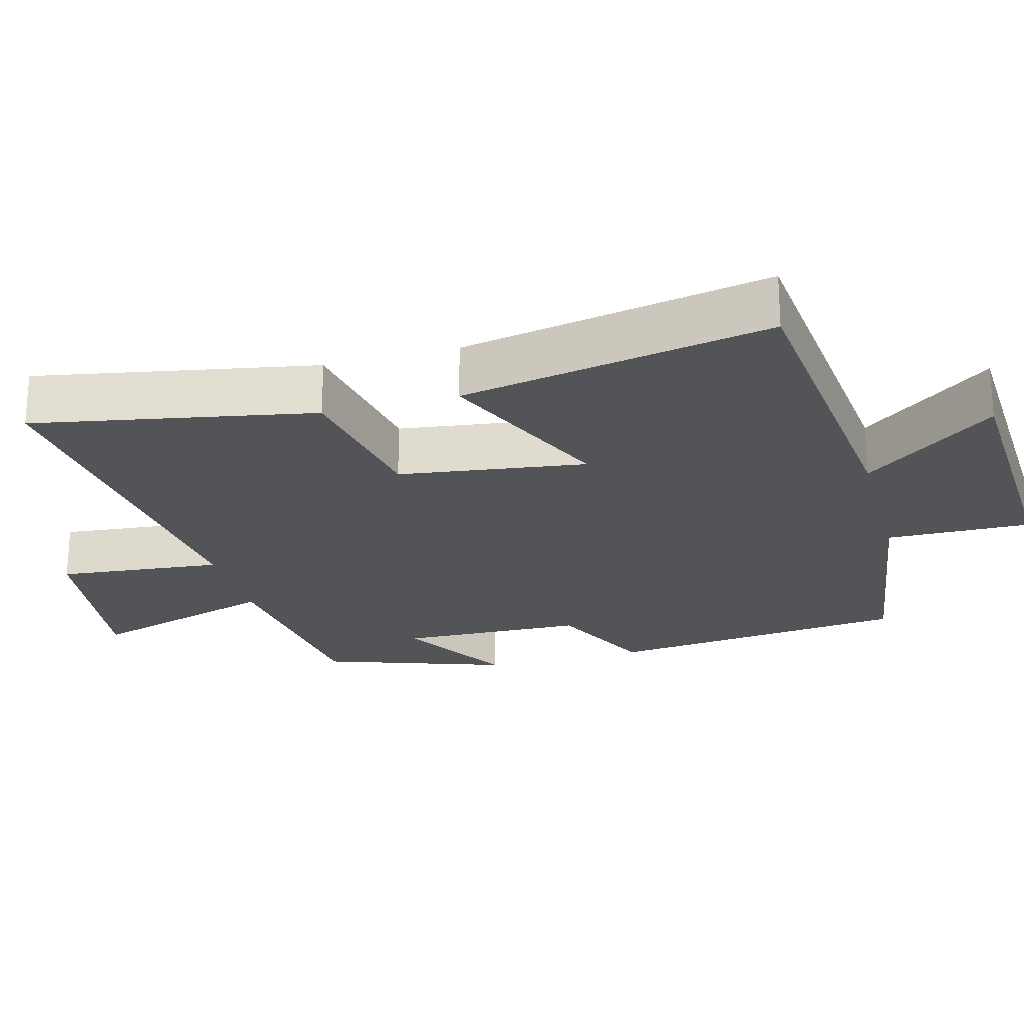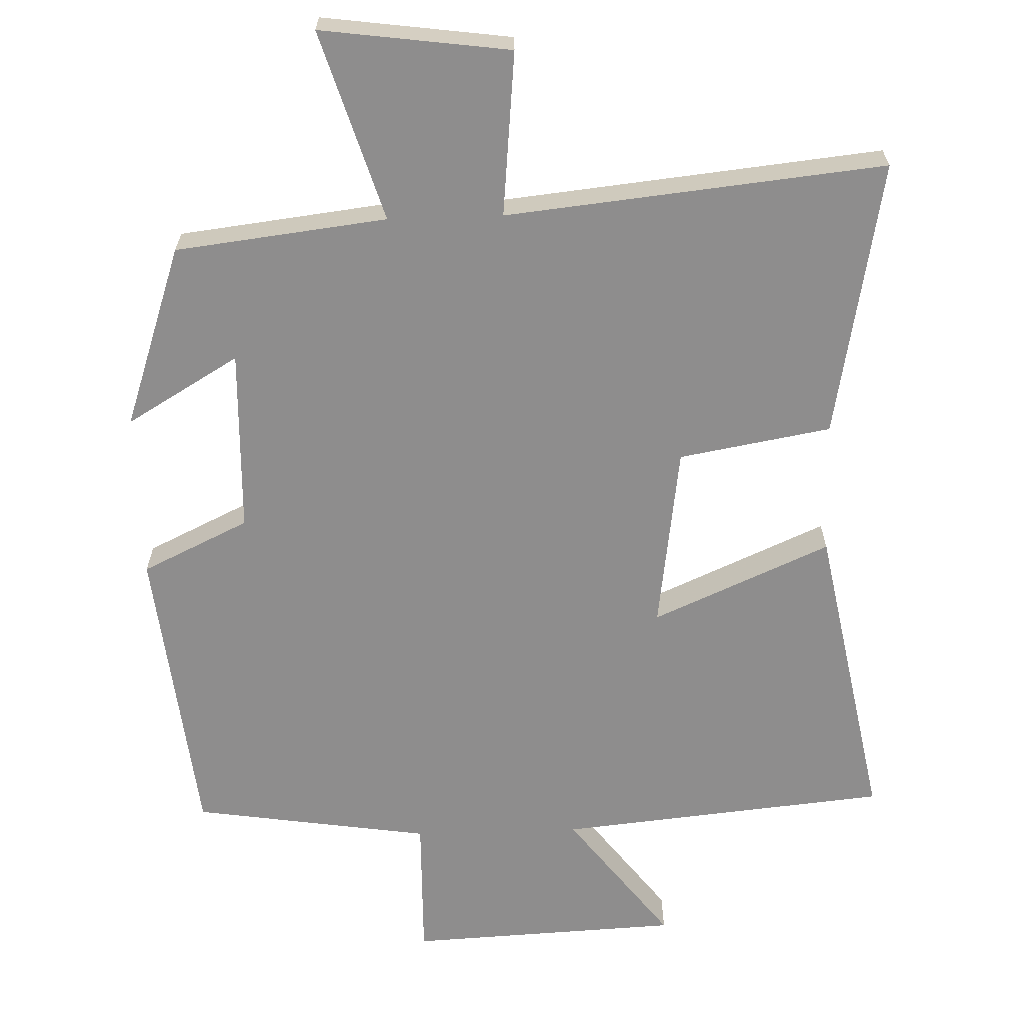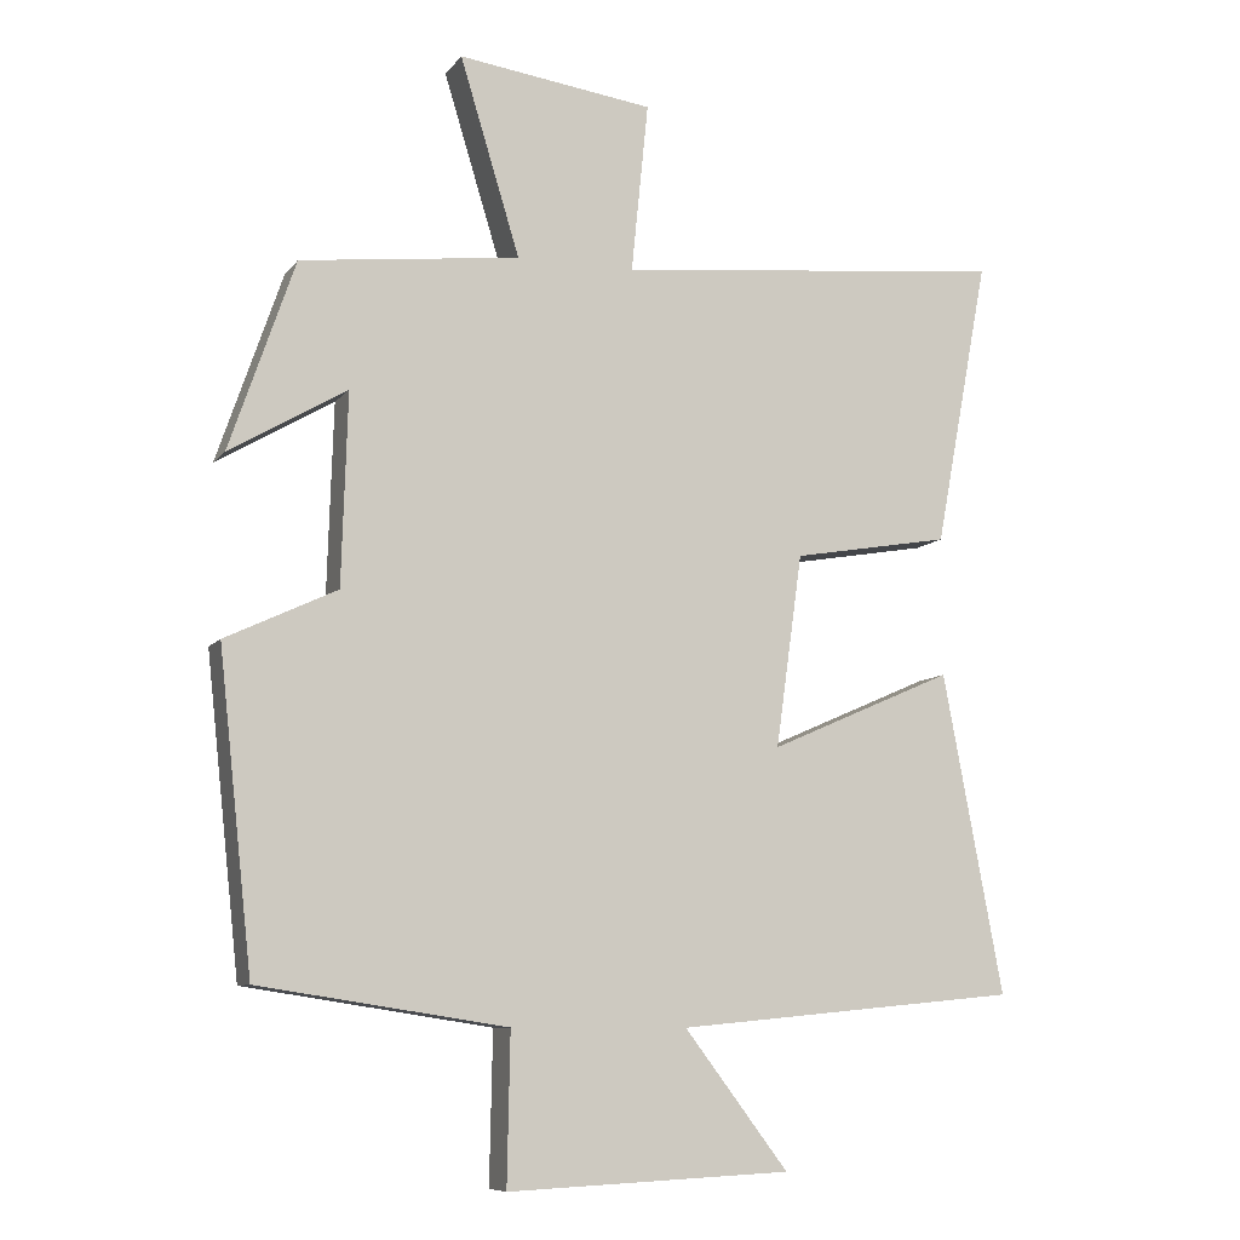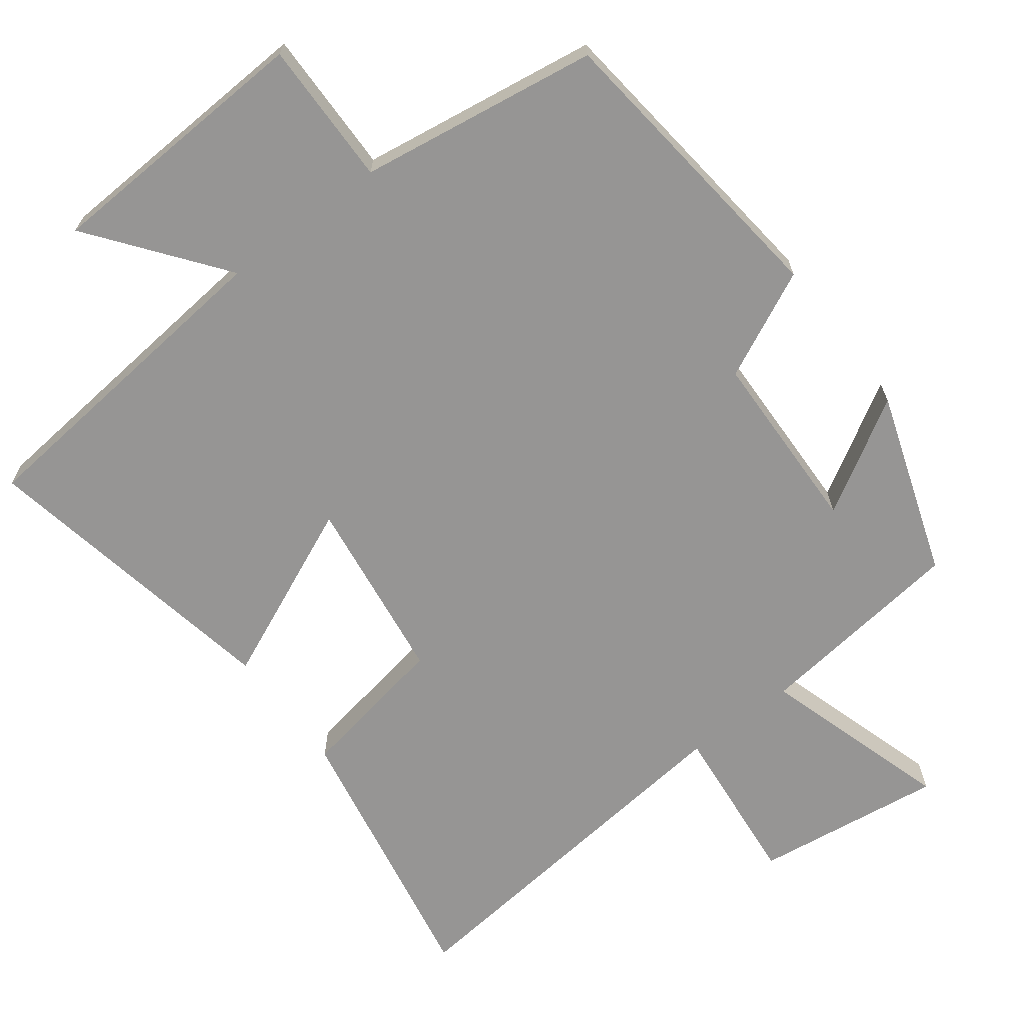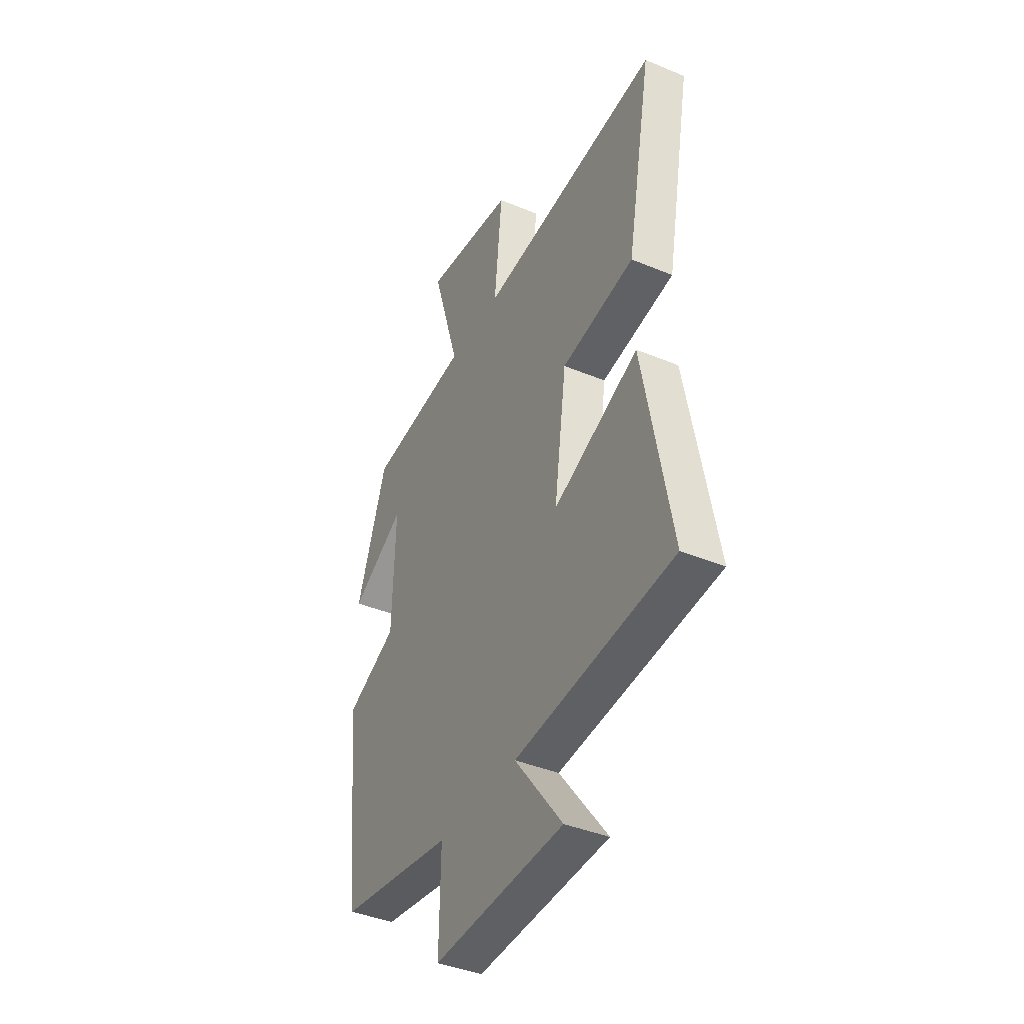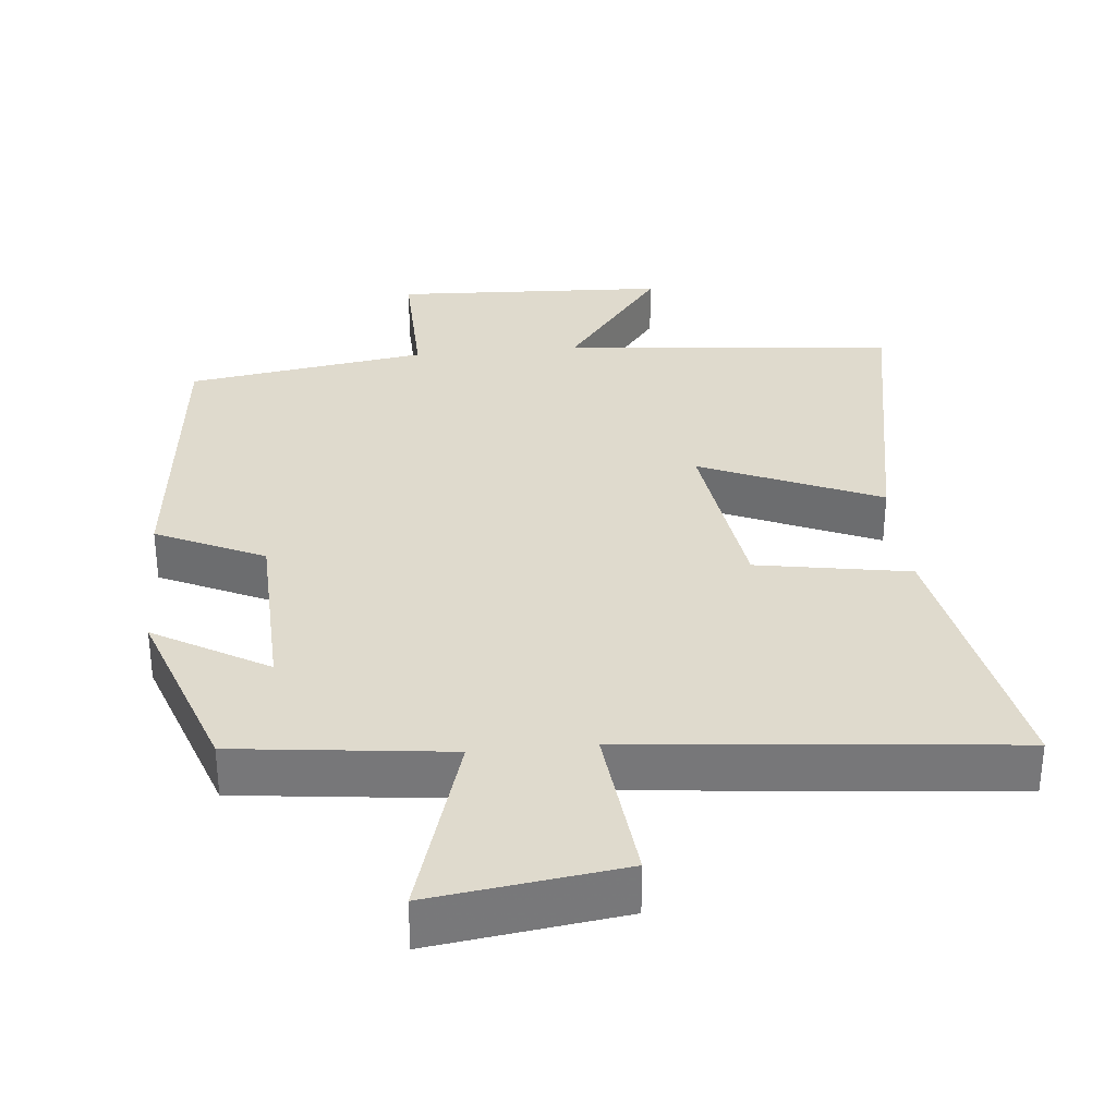
<metadata>
{"format":"obj","ext":"obj","renderer":"f3d","projection":"perspective","resolution":1024,"background":"white","views":[{"elev":-23.4,"azim":105.3,"up":"+Y"},{"elev":-64.7,"azim":1.9,"up":"+Y"},{"elev":-8.9,"azim":-21.0,"up":"+Z"},{"elev":-67.5,"azim":-142.7,"up":"+Y"},{"elev":-40.3,"azim":62.9,"up":"+Z"},{"elev":32.7,"azim":-5.6,"up":"+Y"}]}
</metadata>
<code>
v 0.581 0.07 -0.455
v 0.118 0.07 -0.5
v 0.258 0.07 -0.684
v -0.124 0.07 -0.702
v -0.12 0.07 -0.5
v -0.454 0.07 -0.449
v -0.5 0.07 -0.027
v -0.35 0.07 0.044
v -0.342 0.07 0.302
v -0.5 0.07 0.209
v -0.412 0.07 0.465
v -0.116 0.07 0.5
v -0.197 0.07 0.766
v 0.067 0.07 0.73
v 0.044 0.07 0.5
v 0.573 0.07 0.554
v 0.5 0.07 0.165
v 0.287 0.07 0.128
v 0.251 0.07 -0.132
v 0.5 0.07 -0.023
v 0.581 0 -0.455
v 0.118 0 -0.5
v 0.258 0 -0.684
v -0.124 0 -0.702
v -0.12 0 -0.5
v -0.454 0 -0.449
v -0.5 0 -0.027
v -0.35 0 0.044
v -0.342 0 0.302
v -0.5 0 0.209
v -0.412 0 0.465
v -0.116 0 0.5
v -0.197 0 0.766
v 0.067 0 0.73
v 0.044 0 0.5
v 0.573 0 0.554
v 0.5 0 0.165
v 0.287 0 0.128
v 0.251 0 -0.132
v 0.5 0 -0.023
f 19 20 1 2
f 18 19 2
f 15 16 17 18
f 15 18 2
f 12 13 14 15
f 12 15 2
f 9 10 11 12
f 8 9 12 2
f 5 6 7 8
f 5 8 2 3
f 3 4 5
f 22 21 40 39
f 22 39 38
f 38 37 36 35
f 22 38 35
f 35 34 33 32
f 22 35 32
f 32 31 30 29
f 22 32 29 28
f 28 27 26 25
f 23 22 28 25
f 25 24 23
f 1 21 22 2
f 2 22 23 3
f 3 23 24 4
f 4 24 25 5
f 5 25 26 6
f 6 26 27 7
f 7 27 28 8
f 8 28 29 9
f 9 29 30 10
f 10 30 31 11
f 11 31 32 12
f 12 32 33 13
f 13 33 34 14
f 14 34 35 15
f 15 35 36 16
f 16 36 37 17
f 17 37 38 18
f 18 38 39 19
f 19 39 40 20
f 20 40 21 1

</code>
